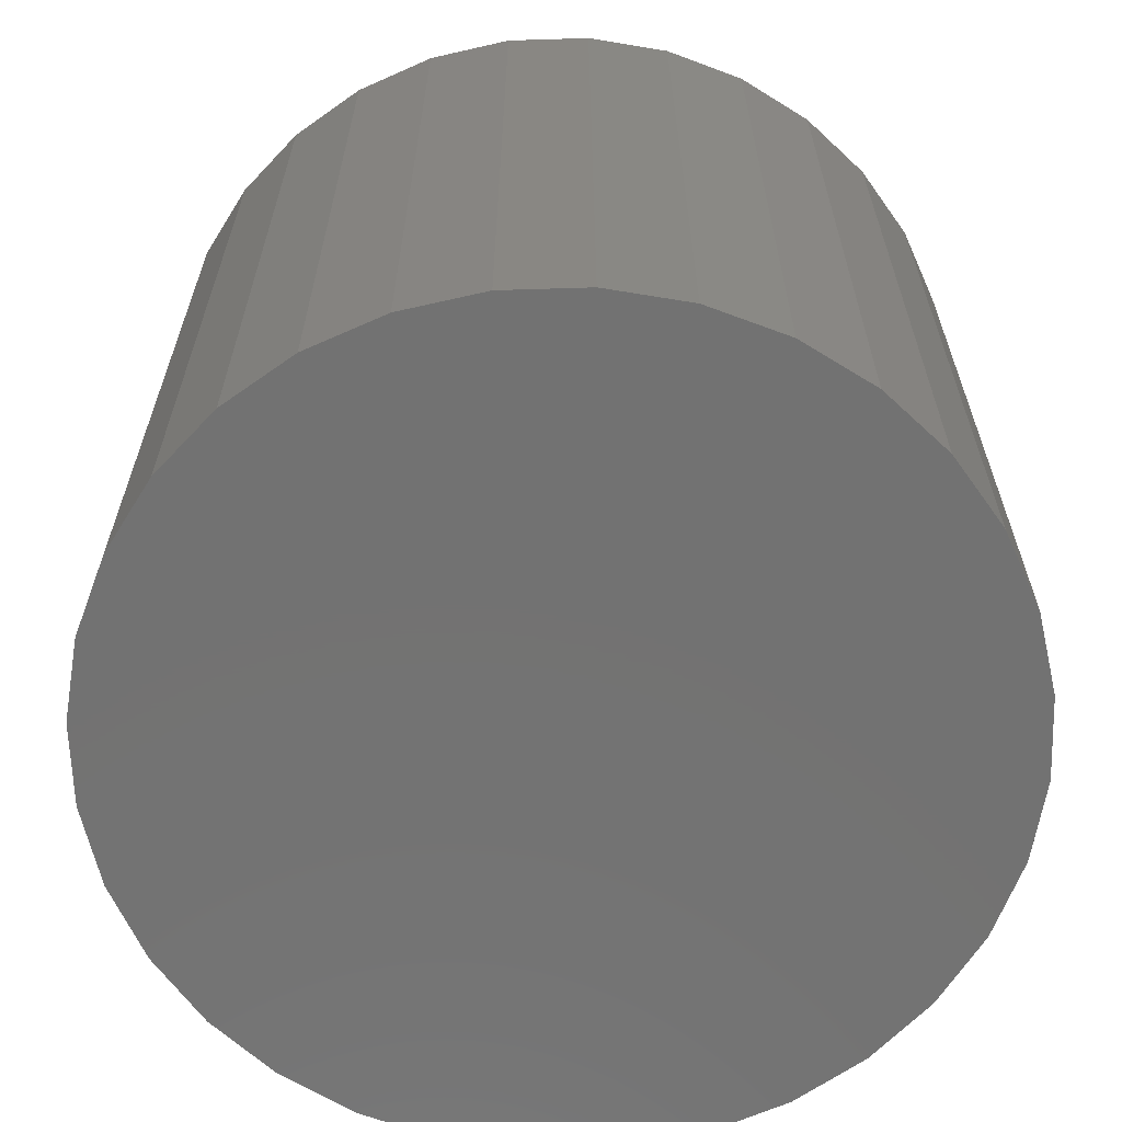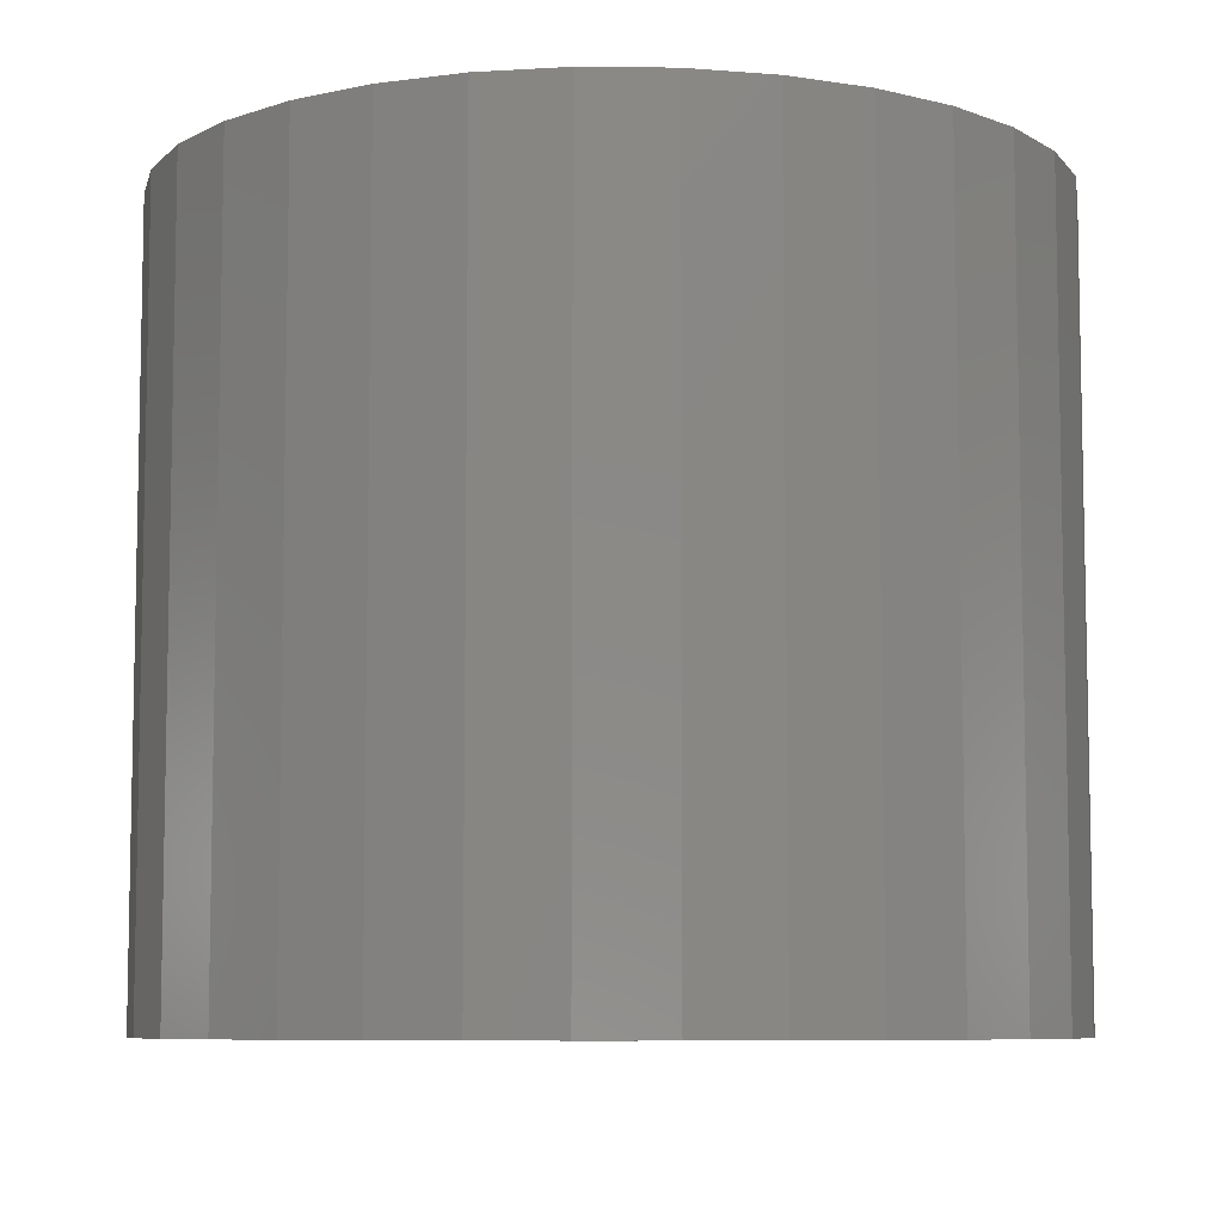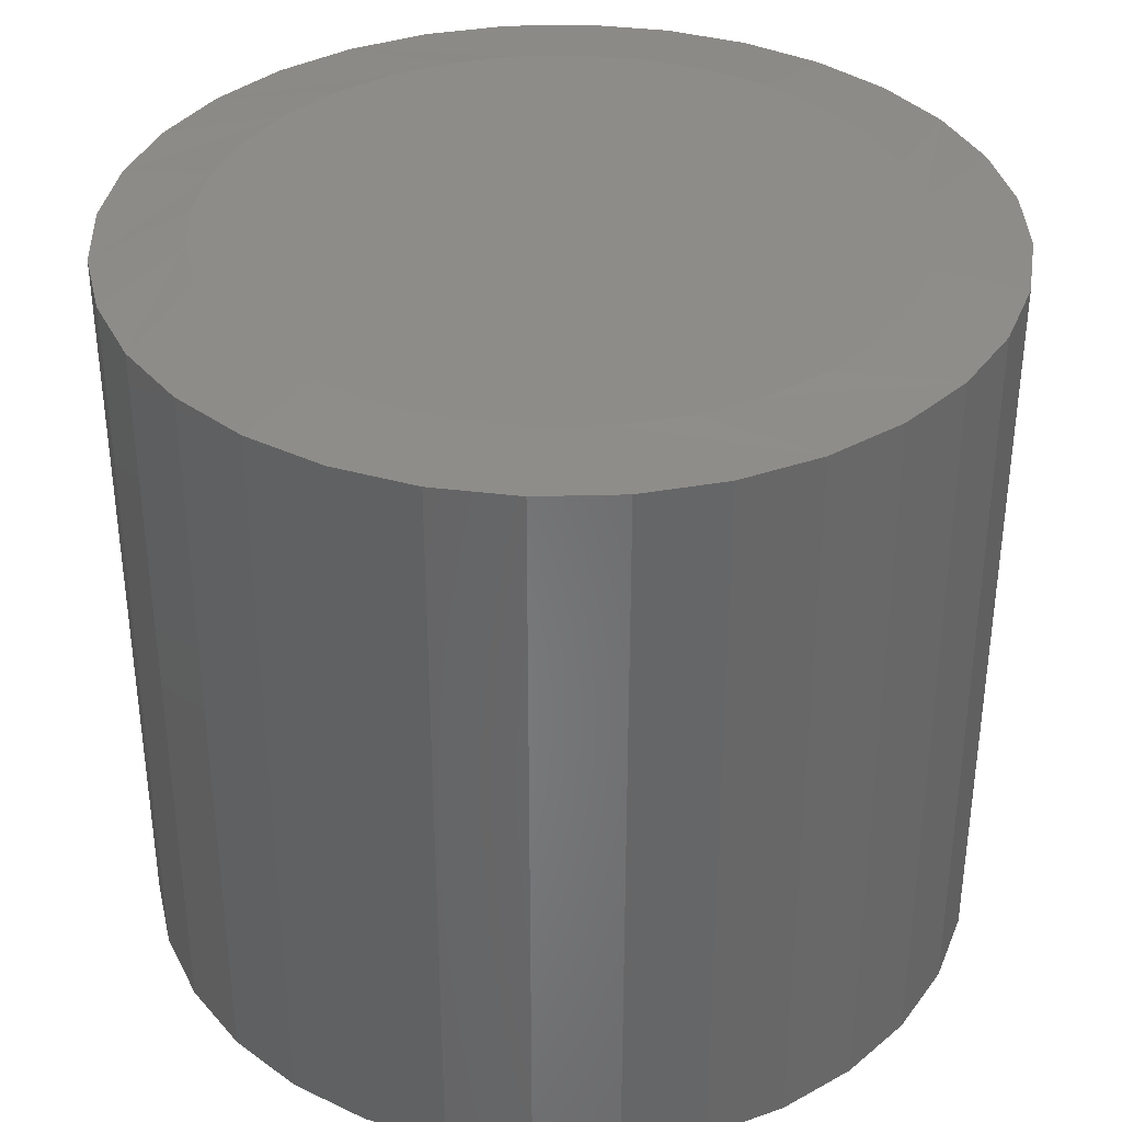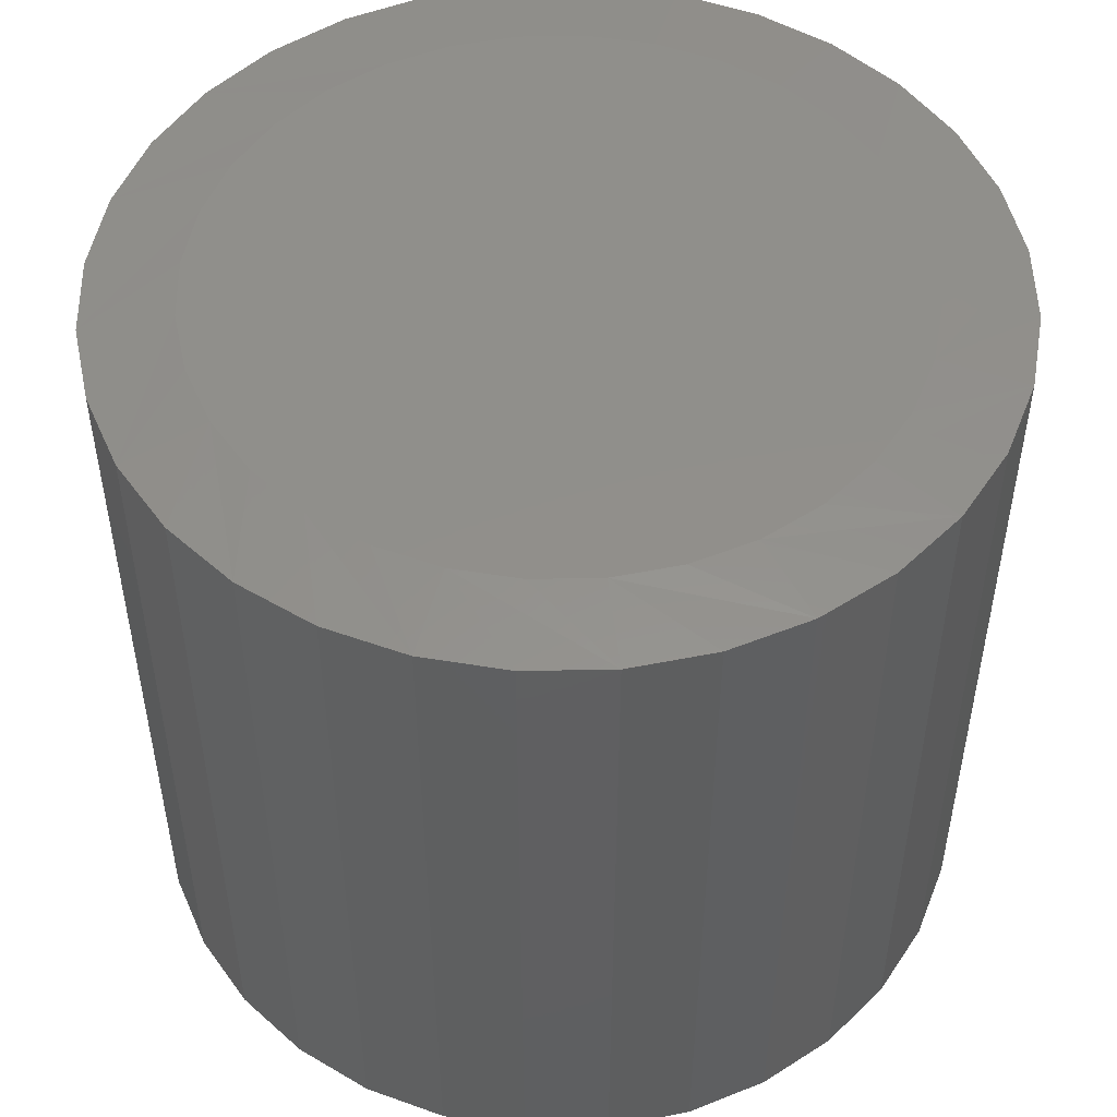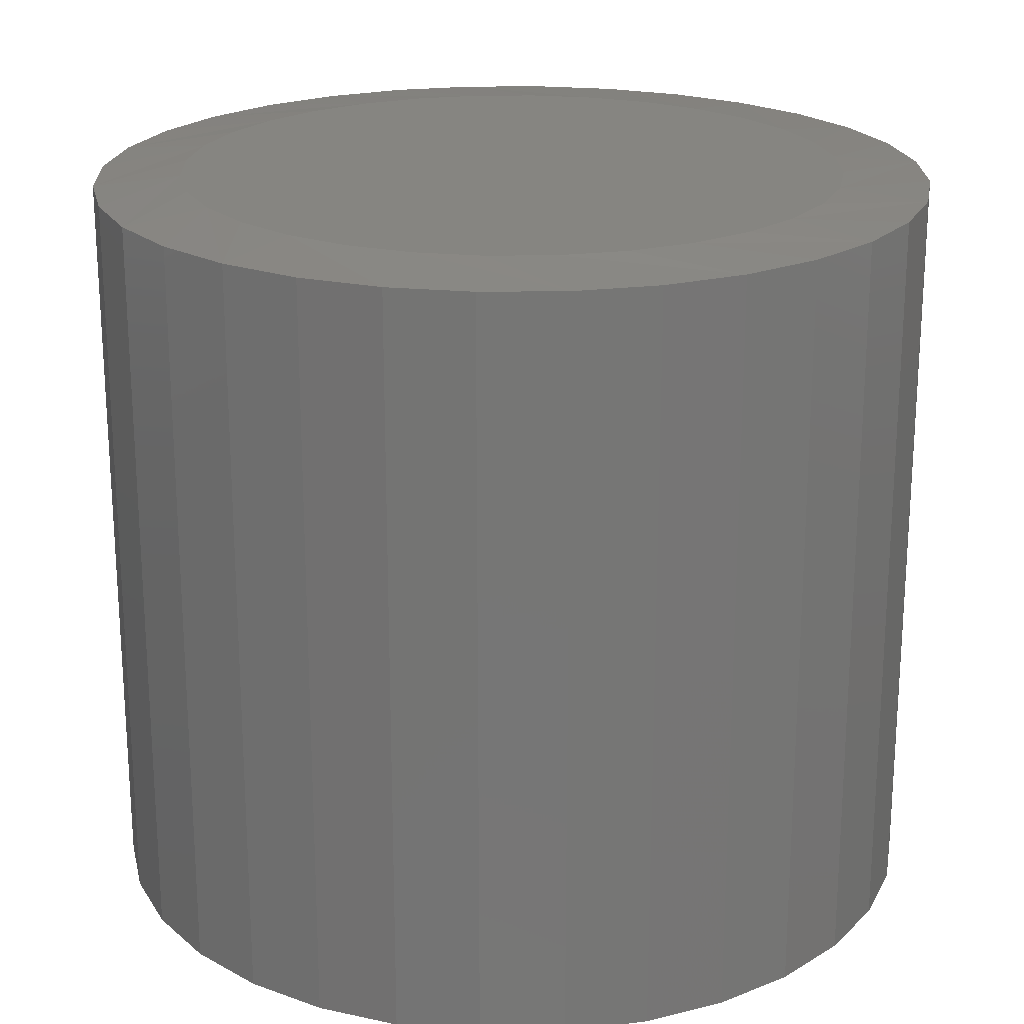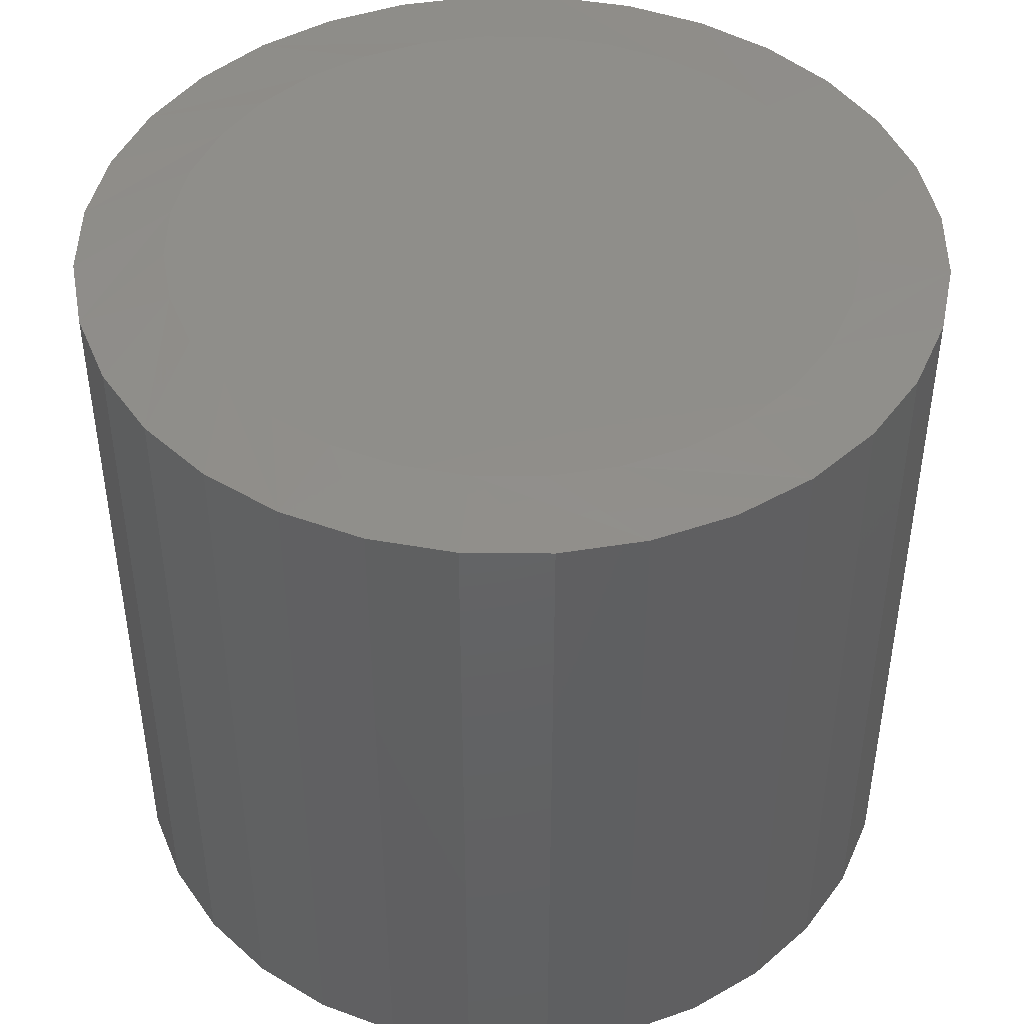
<metadata>
{"format":"stl","ext":"stl","renderer":"f3d","projection":"perspective","resolution":1024,"background":"white","views":[{"elev":-64.4,"azim":-127.6,"up":"+Z"},{"elev":-7.6,"azim":-52.2,"up":"+Z"},{"elev":36.2,"azim":37.4,"up":"+Z"},{"elev":50.4,"azim":-96.7,"up":"+Z"},{"elev":21.5,"azim":-164.5,"up":"+Z"},{"elev":45.0,"azim":73.7,"up":"+Z"}]}
</metadata>
<code>
# stl→obj: 96 verts, 188 faces
v -0.06051 0.3261 0.75
v 0.06922 0.3261 0.75
v 0.004359 0.3325 0.75
v 0.1316 0.3072 0.75
v -0.1229 0.3072 0.75
v 0.1891 0.2764 0.75
v -0.1804 0.2764 0.75
v 0.2395 0.2351 0.75
v -0.2307 0.2351 0.75
v 0.2808 0.1847 0.75
v -0.2721 0.1847 0.75
v 0.3115 0.1272 0.75
v -0.3028 0.1272 0.75
v 0.3305 0.06486 0.75
v -0.3217 0.06486 0.75
v 0.3368 -3.16e-16 0.75
v -0.3281 1.911e-07 0.75
v 0.3305 -0.06486 0.75
v -0.3217 -0.06486 0.75
v 0.3115 -0.1272 0.75
v -0.3028 -0.1272 0.75
v 0.2808 -0.1847 0.75
v -0.2721 -0.1847 0.75
v 0.2395 -0.2351 0.75
v -0.2307 -0.2351 0.75
v 0.1891 -0.2764 0.75
v -0.1804 -0.2765 0.75
v 0.1316 -0.3072 0.75
v -0.1229 -0.3072 0.75
v 0.06922 -0.3261 0.75
v -0.06051 -0.3261 0.75
v 0.004359 -0.3325 0.75
v 0.4228 0 0
v 0.4228 -1.025e-16 0.7422
v 0.4147 -0.08163 0
v 0.4147 -0.08163 0.7422
v 0.3909 -0.1601 0
v 0.3909 -0.1601 0.7422
v 0.3523 -0.2325 0
v 0.3523 -0.2325 0.7422
v 0.3002 -0.2959 0
v 0.3002 -0.2959 0.7422
v 0.2368 -0.3479 0
v 0.2368 -0.3479 0.7422
v 0.1645 -0.3866 0
v 0.1645 -0.3866 0.7422
v 0.08599 -0.4104 0
v 0.08599 -0.4104 0.7422
v 0.004359 -0.4184 0
v 0.004359 -0.4184 0.7422
v -0.07727 -0.4104 0
v -0.07727 -0.4104 0.7422
v -0.1558 -0.3866 0
v -0.1558 -0.3866 0.7422
v -0.2281 -0.3479 0
v -0.2281 -0.3479 0.7422
v -0.2915 -0.2959 0
v -0.2915 -0.2959 0.7422
v -0.3435 -0.2325 0
v -0.3435 -0.2325 0.7422
v -0.3822 -0.1601 0
v -0.3822 -0.1601 0.7422
v -0.406 -0.08163 0
v -0.406 -0.08163 0.7422
v -0.4141 5.124e-17 0
v -0.4141 -1.346e-16 0.7422
v -0.406 0.08163 0
v -0.406 0.08163 0.7422
v -0.3822 0.1601 0
v -0.3822 0.1601 0.7422
v -0.3435 0.2325 0
v -0.3435 0.2325 0.7422
v -0.2915 0.2959 0
v -0.2915 0.2959 0.7422
v -0.2281 0.3479 0
v -0.2281 0.3479 0.7422
v -0.1558 0.3866 0
v -0.1558 0.3866 0.7422
v -0.07727 0.4104 0
v -0.07727 0.4104 0.7422
v 0.004359 0.4184 0
v 0.004359 0.4184 0.7422
v 0.08599 0.4104 0
v 0.08599 0.4104 0.7422
v 0.1645 0.3866 0
v 0.1645 0.3866 0.7422
v 0.2368 0.3479 0
v 0.2368 0.3479 0.7422
v 0.3002 0.2959 0
v 0.3002 0.2959 0.7422
v 0.3523 0.2325 0
v 0.3523 0.2325 0.7422
v 0.3909 0.1601 0
v 0.3909 0.1601 0.7422
v 0.4147 0.08163 0
v 0.4147 0.08163 0.7422
f 1 2 3
f 2 1 4
f 4 1 5
f 4 5 6
f 6 5 7
f 6 7 8
f 8 7 9
f 8 9 10
f 10 9 11
f 10 11 12
f 12 11 13
f 12 13 14
f 14 13 15
f 14 15 16
f 16 15 17
f 16 17 18
f 18 17 19
f 18 19 20
f 20 19 21
f 20 21 22
f 22 21 23
f 22 23 24
f 24 23 25
f 24 25 26
f 26 25 27
f 26 27 28
f 28 27 29
f 28 29 30
f 30 29 31
f 30 31 32
f 33 34 35
f 35 34 36
f 35 36 37
f 37 36 38
f 37 38 39
f 39 38 40
f 39 40 41
f 41 40 42
f 41 42 43
f 43 42 44
f 43 44 45
f 45 44 46
f 45 46 47
f 47 46 48
f 47 48 49
f 49 48 50
f 49 50 51
f 51 50 52
f 51 52 53
f 53 52 54
f 53 54 55
f 55 54 56
f 55 56 57
f 57 56 58
f 57 58 59
f 59 58 60
f 59 60 61
f 61 60 62
f 61 62 63
f 63 62 64
f 63 64 65
f 65 64 66
f 65 66 67
f 67 66 68
f 67 68 69
f 69 68 70
f 69 70 71
f 71 70 72
f 71 72 73
f 73 72 74
f 73 74 75
f 75 74 76
f 75 76 77
f 77 76 78
f 77 78 79
f 79 78 80
f 79 80 81
f 81 80 82
f 81 82 83
f 83 82 84
f 83 84 85
f 85 84 86
f 85 86 87
f 87 86 88
f 87 88 89
f 89 88 90
f 89 90 91
f 91 90 92
f 91 92 93
f 93 92 94
f 93 94 95
f 95 94 96
f 95 96 33
f 33 96 34
f 13 70 68
f 34 96 16
f 12 94 92
f 8 90 88
f 4 86 84
f 3 82 80
f 5 78 76
f 9 74 72
f 17 15 66
f 66 15 13
f 66 13 68
f 12 14 94
f 94 14 16
f 94 16 96
f 8 10 90
f 90 10 12
f 90 12 92
f 4 6 86
f 86 6 8
f 86 8 88
f 3 2 82
f 82 2 4
f 82 4 84
f 5 1 78
f 78 1 3
f 78 3 80
f 9 7 74
f 74 7 5
f 74 5 76
f 13 11 70
f 70 11 9
f 70 9 72
f 20 38 36
f 66 64 17
f 21 62 60
f 25 58 56
f 29 54 52
f 32 50 48
f 28 46 44
f 24 42 40
f 16 18 34
f 34 18 20
f 34 20 36
f 21 19 62
f 62 19 17
f 62 17 64
f 25 23 58
f 58 23 21
f 58 21 60
f 29 27 54
f 54 27 25
f 54 25 56
f 32 31 50
f 50 31 29
f 50 29 52
f 28 30 46
f 46 30 32
f 46 32 48
f 24 26 42
f 42 26 28
f 42 28 44
f 20 22 38
f 38 22 24
f 38 24 40
f 81 83 79
f 49 51 47
f 47 51 53
f 47 53 45
f 45 53 55
f 45 55 43
f 43 55 57
f 43 57 41
f 41 57 59
f 41 59 39
f 39 59 61
f 39 61 37
f 37 61 63
f 37 63 35
f 35 63 65
f 35 65 33
f 33 65 67
f 33 67 95
f 95 67 69
f 95 69 93
f 93 69 71
f 93 71 91
f 91 71 73
f 91 73 89
f 89 73 75
f 89 75 87
f 87 75 77
f 87 77 85
f 85 77 79
f 85 79 83

</code>
